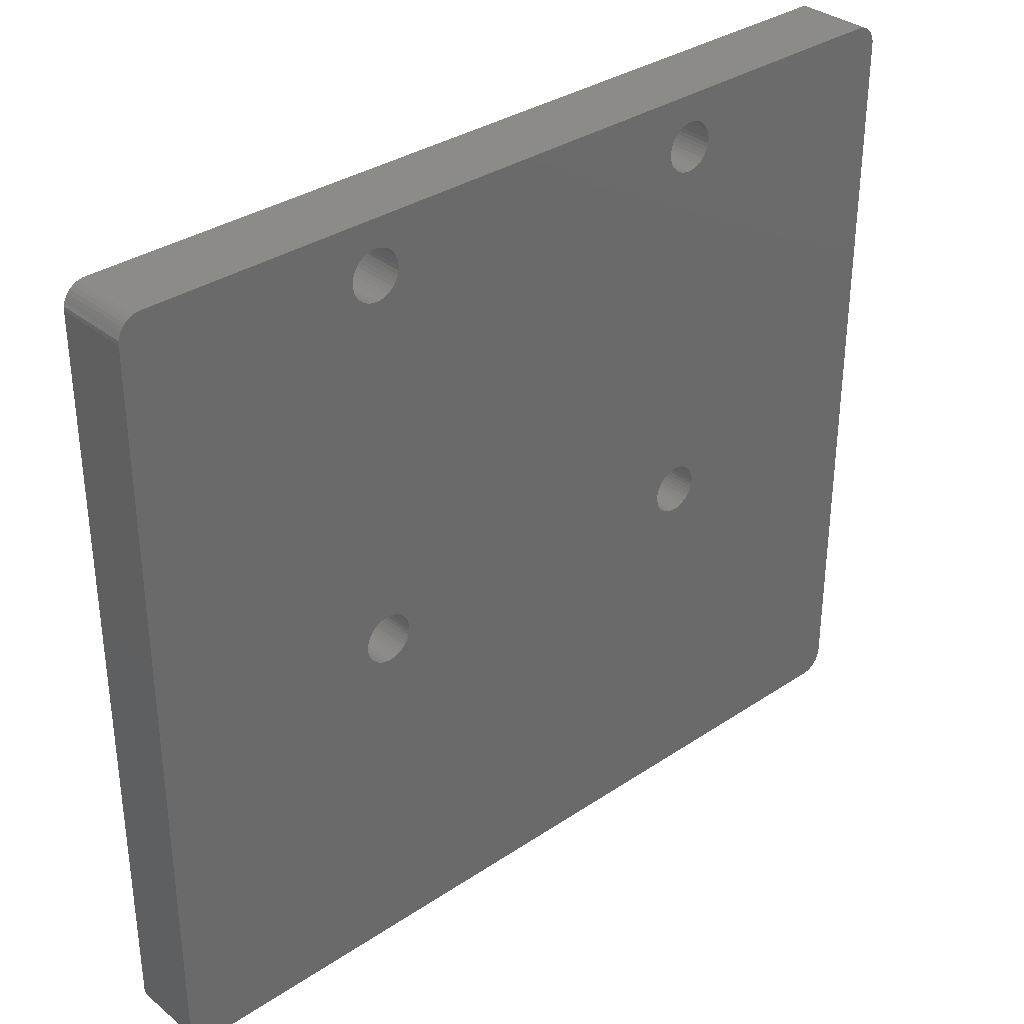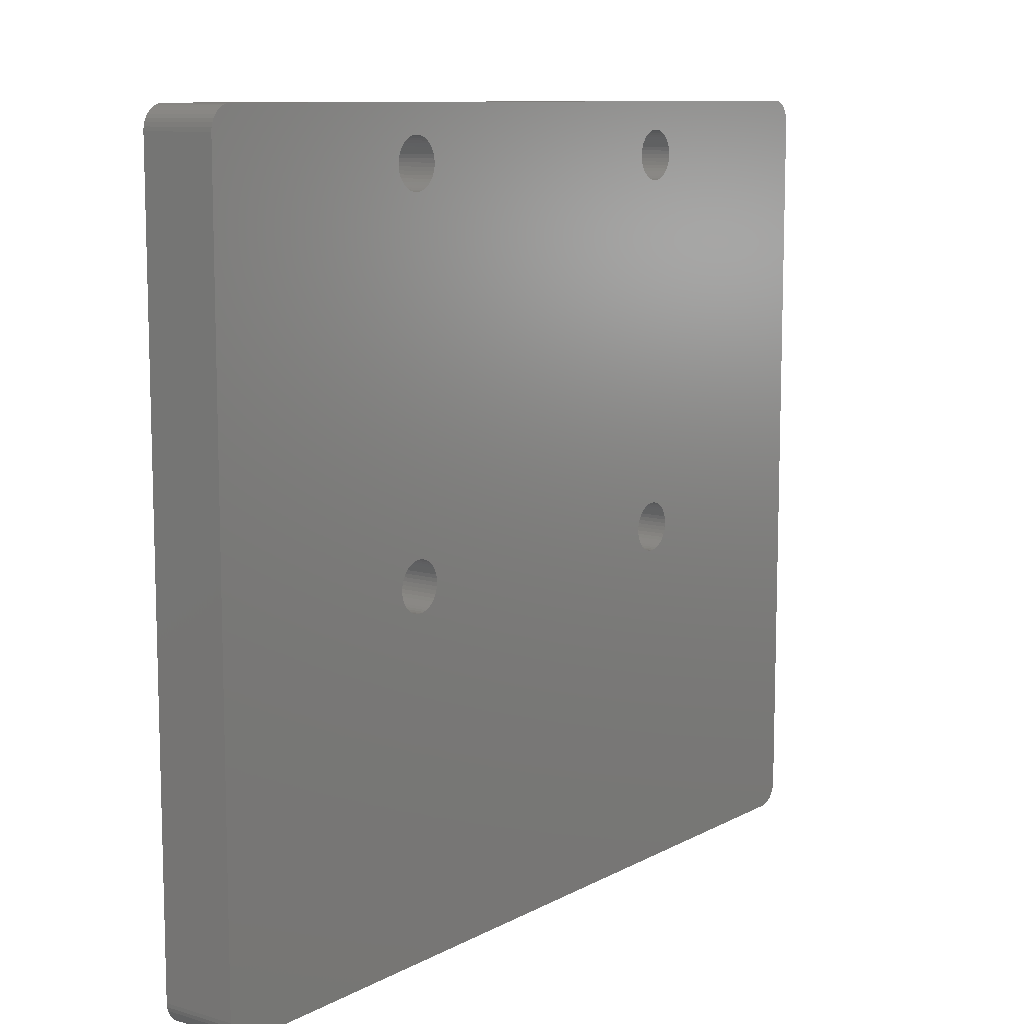
<metadata>
{"format":"stl","ext":"stl","renderer":"f3d","projection":"perspective","resolution":1024,"background":"white","views":[{"elev":33.5,"azim":-42.4,"up":"+Y"},{"elev":10.0,"azim":126.9,"up":"+Y"}]}
</metadata>
<code>
# stl→obj: 416 verts, 844 faces
v -10.85 -12.5 0
v 10.85 -12.5 0
v 10.87 -12.75 0
v 10.87 -12.25 0
v -10.85 -12.5 5
v 10.85 -12.5 5
v 10.87 -12.25 5
v 10.92 -12.01 5
v 10.87 -12.75 5
v 11.01 -11.78 5
v 11.14 -11.57 5
v 11.29 -11.38 5
v -10.85 12.5 0
v 10.85 12.5 0
v 10.87 12.25 0
v 10.92 12.01 0
v 10.87 12.75 0
v 11.01 11.78 0
v 11.14 11.57 0
v 11.29 11.38 0
v -10.85 12.5 5
v 10.85 12.5 5
v 10.87 12.75 5
v 10.87 12.25 5
v -10.87 -12.25 0
v -10.87 -12.25 5
v 10.92 -12.01 0
v -10.87 -12.75 0
v -10.87 -12.75 5
v 10.92 -12.99 0
v 10.92 -12.99 5
v -10.87 12.25 0
v -10.87 12.25 5
v 10.92 12.01 5
v -10.87 12.75 0
v -10.87 12.75 5
v 10.92 12.99 0
v 10.92 12.99 5
v -10.92 -12.01 0
v -10.92 -12.01 5
v 11.01 -11.78 0
v -10.92 -12.99 0
v -10.92 -12.99 5
v 11.01 -13.22 0
v 11.01 -13.22 5
v -10.92 12.01 0
v -10.92 12.01 5
v 11.01 11.78 5
v -10.92 12.99 0
v -10.92 12.99 5
v 11.01 13.22 0
v 11.01 13.22 5
v -11.01 -11.78 0
v -11.01 -11.78 5
v 11.14 -11.57 0
v -11.01 -13.22 0
v -11.01 -13.22 5
v 11.14 -13.43 0
v 11.14 -13.43 5
v -11.01 11.78 0
v -11.01 11.78 5
v 11.14 11.57 5
v -11.01 13.22 0
v -11.01 13.22 5
v 11.14 13.43 0
v 11.14 13.43 5
v -11.14 -11.57 0
v -11.14 -11.57 5
v 11.29 -11.38 0
v -11.14 -13.43 0
v -11.14 -13.43 5
v -11.14 11.57 0
v -11.14 11.57 5
v 11.29 11.38 5
v -11.14 13.43 0
v -11.14 13.43 5
v 11.29 13.62 0
v 11.29 13.62 5
v -11.29 -11.38 0
v -11.29 -11.38 5
v -11.29 11.38 0
v -11.29 11.38 5
v -11.29 -13.62 0
v -11.29 -13.62 5
v 11.29 -13.62 0
v 11.29 -13.62 5
v -11.29 13.62 0
v -11.29 13.62 5
v 11.47 13.79 0
v 11.47 13.79 5
v -11.47 -11.21 0
v -11.47 -11.21 5
v -11.47 11.21 0
v -11.47 11.21 5
v -11.47 -13.79 0
v -11.47 -13.79 5
v 11.47 -13.79 0
v 11.47 -13.79 5
v -11.47 13.79 0
v -11.47 13.79 5
v 11.67 13.93 0
v 11.67 13.93 5
v -11.67 -11.07 0
v -11.67 -11.07 5
v -11.67 11.07 0
v -11.67 11.07 5
v -11.67 -13.93 0
v -11.67 -13.93 5
v 11.67 -13.93 0
v 11.67 -13.93 5
v -11.67 13.93 0
v -11.67 13.93 5
v 11.9 14.04 0
v 11.9 14.04 5
v -11.9 -10.96 0
v -11.9 -10.96 5
v -11.9 10.96 0
v -11.9 10.96 5
v -11.9 -14.04 0
v -11.9 -14.04 5
v 11.9 -14.04 0
v 28.02 -35.99 0
v 11.9 -14.04 5
v 28.02 -35.99 5
v -11.9 14.04 0
v -11.9 14.04 5
v 12.13 14.11 0
v 12.13 14.11 5
v -12.13 -10.89 0
v -12.13 -10.89 5
v -12.13 10.89 0
v -12.13 10.89 5
v -12.13 -14.11 0
v -12.13 -14.11 5
v -12.13 14.11 0
v -12.13 14.11 5
v 12.38 14.15 0
v 12.38 14.15 5
v -12.38 -10.85 0
v -12.38 -10.85 5
v -12.38 10.85 0
v -12.38 10.85 5
v -12.38 -14.15 0
v -12.38 -14.15 5
v -12.38 14.15 0
v -12.38 14.15 5
v 28.02 15.99 0
v 28.02 15.99 5
v -12.62 -10.85 0
v -12.62 -10.85 5
v -12.62 10.85 0
v -12.62 10.85 5
v -12.62 -14.15 0
v -12.62 -14.15 5
v -12.62 14.15 0
v -12.62 14.15 5
v -12.87 -10.89 0
v -12.87 -10.89 5
v -12.87 10.89 0
v -12.87 10.89 5
v -12.87 -14.11 0
v -12.87 -14.11 5
v -12.87 14.11 0
v -12.87 14.11 5
v -13.1 -10.96 0
v -13.1 -10.96 5
v -13.1 10.96 0
v -13.1 10.96 5
v -13.1 -14.04 0
v -13.1 -14.04 5
v -13.1 14.04 0
v -13.1 14.04 5
v -13.32 -11.07 0
v -13.32 -11.07 5
v -13.32 11.07 0
v -13.32 11.07 5
v -13.32 -13.93 0
v -13.32 -13.93 5
v -13.32 13.93 0
v -13.32 13.93 5
v -13.53 -11.21 0
v -13.53 -11.21 5
v -13.53 11.21 0
v -13.53 11.21 5
v -13.53 -13.79 0
v -13.53 -13.79 5
v -13.53 13.79 0
v -13.53 13.79 5
v -13.71 -11.38 0
v -13.71 -11.38 5
v -13.71 11.38 0
v -13.71 11.38 5
v -13.71 -13.62 0
v -13.71 -13.62 5
v -13.71 13.62 0
v -13.71 13.62 5
v -13.86 -11.57 0
v -13.86 -11.57 5
v -13.86 -13.43 0
v -13.86 -13.43 5
v -13.86 11.57 0
v -13.86 11.57 5
v -13.86 13.43 0
v -13.86 13.43 5
v -13.99 -11.78 0
v -13.99 -11.78 5
v -13.99 -13.22 0
v -13.99 -13.22 5
v -13.99 11.78 0
v -13.99 11.78 5
v -13.99 13.22 0
v -13.99 13.22 5
v -14.08 -12.01 0
v -14.08 -12.01 5
v -14.08 -12.99 0
v -14.08 -12.99 5
v -14.08 12.01 0
v -14.08 12.01 5
v -14.08 12.99 0
v -14.08 12.99 5
v -14.13 -12.25 0
v -14.13 -12.25 5
v -14.13 -12.75 0
v -14.13 -12.75 5
v -14.13 12.25 0
v -14.13 12.25 5
v -14.13 12.75 0
v -14.13 12.75 5
v -14.15 -12.5 0
v -14.15 -12.5 5
v -14.15 12.5 0
v -14.15 12.5 5
v -28.02 -35.99 0
v -28.02 -35.99 5
v -28.02 15.99 0
v -28.02 15.99 5
v -28.27 -35.95 0
v -28.27 -35.95 5
v -28.27 15.95 0
v -28.27 15.95 5
v -28.5 -35.87 0
v -28.5 -35.87 5
v -28.5 15.87 0
v -28.5 15.87 5
v -28.72 -35.76 0
v -28.72 -35.76 5
v -28.72 15.76 0
v -28.72 15.76 5
v -28.92 -35.6 0
v -28.92 -35.6 5
v -28.92 15.6 0
v -28.92 15.6 5
v -29.08 -35.42 0
v -29.08 -35.42 5
v -29.08 15.42 0
v -29.08 15.42 5
v -29.22 -35.21 0
v -29.22 -35.21 5
v -29.22 15.21 0
v -29.22 15.21 5
v -29.32 -34.99 0
v -29.32 -34.99 5
v -29.32 14.99 0
v -29.32 14.99 5
v -29.38 -34.75 0
v -29.38 -34.75 5
v -29.38 14.75 0
v -29.38 14.75 5
v -29.4 -34.5 0
v -29.4 -34.5 5
v -29.4 14.5 5
v -29.4 14.5 0
v 11.47 11.21 0
v 11.47 -11.21 0
v 11.47 -11.21 5
v 11.47 11.21 5
v 11.67 11.07 0
v 11.67 -11.07 0
v 11.67 -11.07 5
v 11.67 11.07 5
v 11.9 10.96 0
v 11.9 -10.96 0
v 11.9 -10.96 5
v 11.9 10.96 5
v 12.13 10.89 0
v 12.13 -10.89 0
v 12.13 -10.89 5
v 12.13 -14.11 0
v 12.13 -14.11 5
v 12.13 10.89 5
v 12.38 10.85 0
v 12.38 -10.85 0
v 12.38 -10.85 5
v 12.38 -14.15 0
v 12.38 -14.15 5
v 12.38 10.85 5
v 12.62 10.85 0
v 12.62 -10.85 0
v 12.62 -10.85 5
v 12.62 -14.15 0
v 12.62 -14.15 5
v 12.62 10.85 5
v 12.62 14.15 0
v 12.62 14.15 5
v 12.87 10.89 0
v 12.87 -10.89 0
v 12.87 -10.89 5
v 12.87 -14.11 0
v 12.87 -14.11 5
v 12.87 10.89 5
v 12.87 14.11 0
v 12.87 14.11 5
v 13.1 10.96 0
v 13.1 -10.96 0
v 13.1 -10.96 5
v 13.1 -14.04 0
v 13.1 -14.04 5
v 13.1 10.96 5
v 13.1 14.04 0
v 13.1 14.04 5
v 13.32 11.07 0
v 13.32 -11.07 0
v 13.32 -11.07 5
v 13.32 -13.93 0
v 29.4 -34.5 0
v 13.32 -13.93 5
v 29.4 -34.5 5
v 13.32 11.07 5
v 13.32 13.93 0
v 13.32 13.93 5
v 13.53 11.21 0
v 13.53 -11.21 0
v 13.53 -11.21 5
v 13.53 -13.79 0
v 13.53 -13.79 5
v 13.53 11.21 5
v 13.53 13.79 0
v 13.53 13.79 5
v 13.71 11.38 0
v 13.71 -11.38 0
v 13.71 -11.38 5
v 13.71 -13.62 0
v 13.71 -13.62 5
v 13.71 11.38 5
v 13.71 13.62 0
v 13.71 13.62 5
v 29.4 14.5 0
v 13.86 -11.57 0
v 13.86 -11.57 5
v 29.4 14.5 5
v 13.86 -13.43 5
v 13.86 -13.43 0
v 13.86 11.57 5
v 13.86 11.57 0
v 13.86 13.43 0
v 13.86 13.43 5
v 13.99 -11.78 0
v 13.99 -11.78 5
v 13.99 -13.22 5
v 13.99 -13.22 0
v 13.99 11.78 5
v 13.99 11.78 0
v 13.99 13.22 0
v 13.99 13.22 5
v 14.08 -12.01 0
v 14.08 -12.01 5
v 14.08 -12.99 5
v 14.08 -12.99 0
v 14.08 12.01 5
v 14.08 12.01 0
v 14.08 12.99 0
v 14.08 12.99 5
v 14.13 -12.25 0
v 14.13 -12.25 5
v 14.13 -12.75 5
v 14.13 -12.75 0
v 14.13 12.25 5
v 14.13 12.25 0
v 14.13 12.75 0
v 14.13 12.75 5
v 14.15 -12.5 0
v 14.15 -12.5 5
v 14.15 12.5 5
v 14.15 12.5 0
v 28.27 -35.95 0
v 28.27 -35.95 5
v 28.5 -35.87 0
v 28.72 -35.76 0
v 28.92 -35.6 0
v 29.08 -35.42 0
v 29.22 -35.21 0
v 29.32 -34.99 0
v 29.38 -34.75 0
v 28.5 -35.87 5
v 28.72 -35.76 5
v 28.92 -35.6 5
v 29.08 -35.42 5
v 29.22 -35.21 5
v 29.32 -34.99 5
v 29.38 -34.75 5
v 28.27 15.95 0
v 28.5 15.87 0
v 28.72 15.76 0
v 28.92 15.6 0
v 29.08 15.42 0
v 29.22 15.21 0
v 29.32 14.99 0
v 29.38 14.75 0
v 28.27 15.95 5
v 28.5 15.87 5
v 28.72 15.76 5
v 28.92 15.6 5
v 29.08 15.42 5
v 29.22 15.21 5
v 29.32 14.99 5
v 29.38 14.75 5
f 1 2 3
f 1 4 2
f 5 6 7
f 5 7 8
f 5 9 6
f 5 8 10
f 5 10 11
f 5 11 12
f 13 14 15
f 13 15 16
f 13 17 14
f 13 16 18
f 13 18 19
f 13 19 20
f 21 22 23
f 21 24 22
f 25 1 26
f 25 4 1
f 25 27 4
f 26 1 5
f 26 5 12
f 28 1 3
f 28 5 1
f 28 29 5
f 28 3 30
f 29 9 5
f 29 31 9
f 32 13 20
f 32 21 13
f 32 33 21
f 33 24 21
f 33 34 24
f 35 13 36
f 35 17 13
f 35 37 17
f 36 13 21
f 36 21 23
f 36 23 38
f 39 25 40
f 39 27 25
f 39 41 27
f 40 25 26
f 40 26 12
f 42 28 30
f 42 29 28
f 42 43 29
f 42 30 44
f 43 31 29
f 43 45 31
f 46 32 20
f 46 33 32
f 46 47 33
f 47 34 33
f 47 48 34
f 49 35 50
f 49 37 35
f 49 51 37
f 50 35 36
f 50 36 38
f 50 38 52
f 53 39 54
f 53 41 39
f 53 55 41
f 54 39 40
f 54 40 12
f 56 42 44
f 56 43 42
f 56 57 43
f 56 44 58
f 57 45 43
f 57 59 45
f 60 46 20
f 60 47 46
f 60 61 47
f 61 48 47
f 61 62 48
f 63 49 64
f 63 51 49
f 63 65 51
f 64 49 50
f 64 50 52
f 64 52 66
f 67 53 68
f 67 55 53
f 67 69 55
f 68 53 54
f 68 54 12
f 70 56 58
f 70 57 56
f 70 71 57
f 71 59 57
f 72 60 20
f 72 61 60
f 72 73 61
f 73 62 61
f 73 74 62
f 75 63 76
f 75 65 63
f 75 77 65
f 76 63 64
f 76 64 66
f 76 66 78
f 79 67 80
f 79 81 20
f 79 69 67
f 79 20 69
f 80 67 68
f 80 68 12
f 80 12 82
f 83 70 58
f 83 71 70
f 83 84 71
f 83 58 85
f 84 59 71
f 84 86 59
f 81 72 20
f 81 73 72
f 81 82 73
f 82 12 74
f 82 74 73
f 87 75 88
f 87 77 75
f 87 89 77
f 88 75 76
f 88 76 78
f 88 78 90
f 91 79 80
f 91 80 92
f 91 81 79
f 91 93 81
f 92 80 94
f 95 83 85
f 95 96 83
f 95 85 97
f 96 84 83
f 96 86 84
f 96 98 86
f 93 94 81
f 94 80 82
f 94 82 81
f 99 87 88
f 99 88 100
f 99 89 87
f 99 101 89
f 100 88 90
f 100 90 102
f 103 91 92
f 103 92 104
f 103 93 91
f 103 105 93
f 104 92 106
f 107 95 97
f 107 108 95
f 107 97 109
f 108 96 95
f 108 98 96
f 108 110 98
f 105 106 93
f 106 92 94
f 106 94 93
f 111 99 100
f 111 100 112
f 111 101 99
f 111 113 101
f 112 100 102
f 112 102 114
f 115 103 104
f 115 104 116
f 115 105 103
f 115 117 105
f 116 104 118
f 119 107 109
f 119 120 107
f 119 109 121
f 119 121 122
f 120 108 107
f 120 110 108
f 120 123 110
f 120 124 123
f 117 118 105
f 118 104 106
f 118 106 105
f 125 111 112
f 125 112 126
f 125 113 111
f 125 127 113
f 126 112 114
f 126 114 128
f 129 115 116
f 129 116 130
f 129 117 115
f 129 131 117
f 130 116 132
f 133 134 119
f 134 120 119
f 131 132 117
f 132 116 118
f 132 118 117
f 135 125 126
f 135 126 136
f 135 127 125
f 135 137 127
f 136 126 128
f 136 128 138
f 139 129 130
f 139 130 140
f 139 131 129
f 139 141 131
f 140 130 142
f 143 144 133
f 144 134 133
f 141 142 131
f 142 130 132
f 142 132 131
f 145 135 136
f 145 136 146
f 145 137 135
f 145 147 137
f 146 136 138
f 146 138 148
f 149 139 140
f 149 140 150
f 149 141 139
f 149 151 141
f 150 140 152
f 153 154 143
f 154 144 143
f 151 152 141
f 152 140 142
f 152 142 141
f 155 145 146
f 155 146 156
f 157 149 150
f 157 150 158
f 157 151 149
f 157 159 151
f 158 150 160
f 161 162 153
f 162 154 153
f 159 160 151
f 160 150 152
f 160 152 151
f 163 155 156
f 163 156 164
f 165 157 158
f 165 158 166
f 165 159 157
f 165 167 159
f 166 158 168
f 169 170 161
f 170 162 161
f 167 168 159
f 168 158 160
f 168 160 159
f 171 163 164
f 171 164 172
f 173 165 166
f 173 166 174
f 173 167 165
f 173 175 167
f 174 166 176
f 177 178 169
f 178 170 169
f 175 176 167
f 176 166 168
f 176 168 167
f 179 171 172
f 179 172 180
f 181 173 174
f 181 174 182
f 181 175 173
f 181 183 175
f 182 174 184
f 185 186 177
f 186 178 177
f 183 184 175
f 184 174 176
f 184 176 175
f 187 179 180
f 187 180 188
f 189 181 182
f 189 182 190
f 189 183 181
f 189 191 183
f 190 182 192
f 193 194 185
f 194 186 185
f 191 192 183
f 192 182 184
f 192 184 183
f 195 187 188
f 195 188 196
f 197 189 198
f 198 189 190
f 199 194 193
f 199 200 194
f 201 192 191
f 201 202 192
f 203 195 204
f 204 195 196
f 205 197 206
f 206 197 198
f 207 200 199
f 207 208 200
f 209 202 201
f 209 210 202
f 211 203 212
f 212 203 204
f 213 205 214
f 214 205 206
f 215 208 207
f 215 216 208
f 217 210 209
f 217 218 210
f 219 211 220
f 220 211 212
f 221 213 222
f 222 213 214
f 223 216 215
f 223 224 216
f 225 218 217
f 225 226 218
f 227 219 228
f 228 219 220
f 229 221 230
f 229 224 223
f 229 230 224
f 230 221 222
f 231 226 225
f 231 227 232
f 231 232 226
f 232 227 228
f 233 119 122
f 233 133 119
f 233 143 133
f 233 153 143
f 233 161 153
f 233 169 161
f 233 122 124
f 233 124 234
f 234 120 134
f 234 134 144
f 234 144 154
f 234 154 162
f 234 162 170
f 234 124 120
f 235 145 155
f 235 155 163
f 235 163 171
f 235 171 179
f 235 179 187
f 235 187 195
f 235 195 203
f 235 203 211
f 235 211 219
f 235 219 227
f 235 225 217
f 235 227 231
f 235 231 225
f 235 236 147
f 235 147 145
f 236 146 148
f 236 156 146
f 236 164 156
f 236 172 164
f 236 180 172
f 236 188 180
f 236 196 188
f 236 204 196
f 236 212 204
f 236 218 226
f 236 220 212
f 236 226 232
f 236 228 220
f 236 232 228
f 236 148 147
f 237 233 234
f 237 234 238
f 239 240 235
f 240 236 235
f 241 237 238
f 241 238 242
f 243 244 239
f 244 240 239
f 245 241 242
f 245 242 246
f 247 248 243
f 248 244 243
f 249 245 246
f 249 246 250
f 251 252 247
f 252 248 247
f 253 249 254
f 254 249 250
f 255 252 251
f 255 256 252
f 257 253 258
f 258 253 254
f 259 256 255
f 259 260 256
f 261 257 262
f 262 257 258
f 263 260 259
f 263 264 260
f 265 261 266
f 266 261 262
f 267 264 263
f 267 268 264
f 269 169 233
f 269 177 169
f 269 185 177
f 269 193 185
f 269 199 193
f 269 207 199
f 269 215 207
f 269 221 229
f 269 223 215
f 269 229 223
f 269 233 237
f 269 237 241
f 269 241 245
f 269 245 249
f 269 249 253
f 269 253 257
f 269 257 261
f 269 261 265
f 269 265 270
f 269 270 271
f 269 272 221
f 269 271 272
f 270 170 178
f 270 178 186
f 270 186 194
f 270 194 200
f 270 200 208
f 270 208 216
f 270 216 224
f 270 222 271
f 270 224 230
f 270 230 222
f 270 234 170
f 270 238 234
f 270 242 238
f 270 246 242
f 270 250 246
f 270 254 250
f 270 258 254
f 270 262 258
f 270 265 266
f 270 266 262
f 272 189 197
f 272 191 189
f 272 197 205
f 272 201 191
f 272 205 213
f 272 209 201
f 272 213 221
f 272 217 209
f 272 235 217
f 272 239 235
f 272 243 239
f 272 247 243
f 272 251 247
f 272 255 251
f 272 259 255
f 272 263 259
f 272 267 263
f 272 268 267
f 272 271 268
f 271 190 192
f 271 192 202
f 271 198 190
f 271 202 210
f 271 206 198
f 271 210 218
f 271 214 206
f 271 218 236
f 271 222 214
f 271 236 240
f 271 240 244
f 271 244 248
f 271 248 252
f 271 252 256
f 271 256 260
f 271 260 264
f 271 264 268
f 2 6 9
f 2 4 6
f 2 9 3
f 6 4 7
f 14 22 24
f 14 24 15
f 14 17 22
f 22 17 23
f 4 27 7
f 7 27 8
f 3 9 31
f 3 31 30
f 15 24 34
f 15 34 16
f 17 37 23
f 23 37 38
f 27 41 8
f 8 41 10
f 30 31 45
f 30 45 44
f 16 34 48
f 16 48 18
f 37 51 38
f 38 51 52
f 41 55 10
f 10 55 11
f 44 45 59
f 44 59 58
f 18 48 62
f 18 62 19
f 51 65 52
f 52 65 66
f 55 69 11
f 11 69 12
f 58 59 86
f 58 86 85
f 19 62 74
f 19 74 20
f 65 77 66
f 66 77 78
f 69 20 273
f 69 274 275
f 69 275 12
f 69 273 274
f 12 275 74
f 85 86 97
f 86 98 97
f 20 74 273
f 74 275 276
f 74 276 273
f 77 89 90
f 77 90 78
f 274 273 277
f 274 278 279
f 274 279 275
f 274 277 278
f 275 279 276
f 97 98 109
f 98 110 109
f 273 276 277
f 276 279 280
f 276 280 277
f 89 101 102
f 89 102 90
f 278 277 281
f 278 282 283
f 278 283 279
f 278 281 282
f 279 283 280
f 109 110 121
f 110 123 121
f 277 280 281
f 280 283 284
f 280 284 281
f 101 113 114
f 101 114 102
f 282 281 285
f 282 286 287
f 282 287 283
f 282 285 286
f 283 287 284
f 121 123 288
f 121 288 122
f 123 289 288
f 123 124 289
f 281 284 285
f 284 287 290
f 284 290 285
f 113 127 128
f 113 128 114
f 286 285 291
f 286 292 293
f 286 293 287
f 286 291 292
f 287 293 290
f 288 289 294
f 288 294 122
f 289 295 294
f 289 124 295
f 285 290 291
f 290 293 296
f 290 296 291
f 127 137 138
f 127 138 128
f 292 291 297
f 292 298 299
f 292 299 293
f 292 297 298
f 293 299 296
f 294 295 300
f 294 300 122
f 295 301 300
f 295 124 301
f 291 296 297
f 296 299 302
f 296 302 297
f 137 303 304
f 137 304 138
f 137 147 303
f 138 304 148
f 298 297 305
f 298 306 307
f 298 307 299
f 298 305 306
f 299 307 302
f 300 301 308
f 300 308 122
f 301 309 308
f 301 124 309
f 297 302 305
f 302 307 310
f 302 310 305
f 303 311 312
f 303 312 304
f 303 147 311
f 304 312 148
f 306 305 313
f 306 314 315
f 306 315 307
f 306 313 314
f 307 315 310
f 308 309 316
f 308 316 122
f 309 317 316
f 309 124 317
f 305 310 313
f 310 315 318
f 310 318 313
f 311 319 320
f 311 320 312
f 311 147 319
f 312 320 148
f 314 313 321
f 314 322 323
f 314 323 315
f 314 321 322
f 315 323 318
f 316 317 324
f 316 324 325
f 316 325 122
f 317 326 324
f 317 124 327
f 317 327 326
f 313 318 321
f 318 323 328
f 318 328 321
f 319 329 330
f 319 330 320
f 319 147 329
f 320 330 148
f 322 321 331
f 322 332 333
f 322 333 323
f 322 331 332
f 323 333 328
f 324 326 334
f 324 334 325
f 326 335 334
f 326 327 335
f 321 328 331
f 328 333 336
f 328 336 331
f 329 337 338
f 329 338 330
f 329 147 337
f 330 338 148
f 332 331 339
f 332 340 341
f 332 341 333
f 332 339 340
f 333 341 336
f 334 335 342
f 334 342 325
f 335 343 342
f 335 327 343
f 331 336 339
f 336 341 344
f 336 344 339
f 337 345 346
f 337 346 338
f 337 147 345
f 338 346 148
f 340 339 347
f 340 348 341
f 340 347 348
f 341 348 349
f 341 349 350
f 341 350 344
f 342 343 351
f 342 352 325
f 342 351 352
f 343 327 351
f 339 344 353
f 339 354 347
f 339 353 354
f 344 350 353
f 345 355 346
f 345 147 355
f 346 355 356
f 346 356 148
f 348 357 349
f 348 347 357
f 349 357 358
f 349 358 350
f 352 351 359
f 352 360 325
f 352 359 360
f 351 327 359
f 354 353 361
f 354 362 347
f 354 361 362
f 353 350 361
f 355 363 356
f 355 147 363
f 356 363 364
f 356 364 148
f 357 365 358
f 357 347 365
f 358 365 366
f 358 366 350
f 360 359 367
f 360 368 325
f 360 367 368
f 359 327 367
f 362 361 369
f 362 370 347
f 362 369 370
f 361 350 369
f 363 371 364
f 363 147 371
f 364 371 372
f 364 372 148
f 365 373 366
f 365 347 373
f 366 373 374
f 366 374 350
f 368 367 375
f 368 376 325
f 368 375 376
f 367 327 375
f 370 369 377
f 370 378 347
f 370 377 378
f 369 148 377
f 369 350 148
f 371 379 372
f 371 147 379
f 372 379 380
f 372 380 148
f 373 381 374
f 373 325 381
f 373 347 325
f 374 381 382
f 374 382 350
f 376 375 382
f 376 381 325
f 376 382 381
f 375 327 382
f 378 377 383
f 378 384 347
f 378 383 384
f 377 148 383
f 379 384 380
f 379 147 384
f 380 384 383
f 380 383 148
f 382 327 350
f 384 147 347
f 122 385 386
f 122 386 124
f 122 387 385
f 122 388 387
f 122 389 388
f 122 390 389
f 122 391 390
f 122 392 391
f 122 393 392
f 122 325 393
f 124 386 394
f 124 394 395
f 124 395 396
f 124 396 397
f 124 397 398
f 124 398 399
f 124 399 400
f 124 400 327
f 147 148 401
f 147 401 402
f 147 402 403
f 147 403 404
f 147 404 405
f 147 405 406
f 147 406 407
f 147 407 408
f 147 408 347
f 148 409 401
f 148 410 409
f 148 411 410
f 148 412 411
f 148 413 412
f 148 414 413
f 148 415 414
f 148 416 415
f 148 350 416
f 385 387 394
f 385 394 386
f 401 409 402
f 409 410 402
f 387 388 395
f 387 395 394
f 402 410 403
f 410 411 403
f 388 389 396
f 388 396 395
f 403 411 404
f 411 412 404
f 389 390 396
f 396 390 397
f 404 412 413
f 404 413 405
f 390 391 397
f 397 391 398
f 405 413 414
f 405 414 406
f 391 392 398
f 398 392 399
f 406 414 415
f 406 415 407
f 392 393 399
f 399 393 400
f 407 415 416
f 407 416 408
f 393 325 400
f 400 325 327
f 408 416 350
f 408 350 347
f 325 347 327
f 327 347 350

</code>
